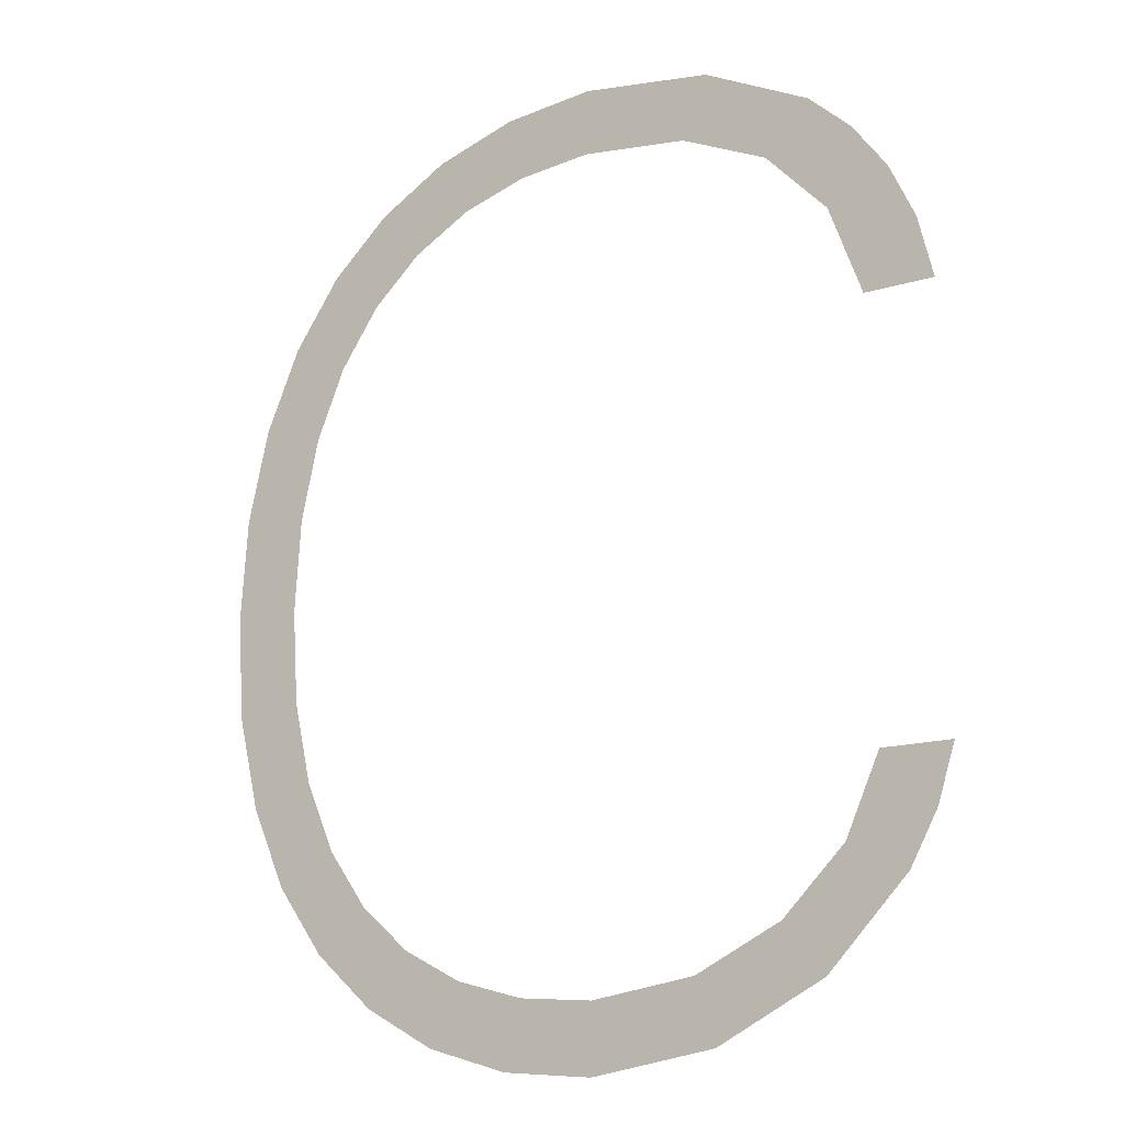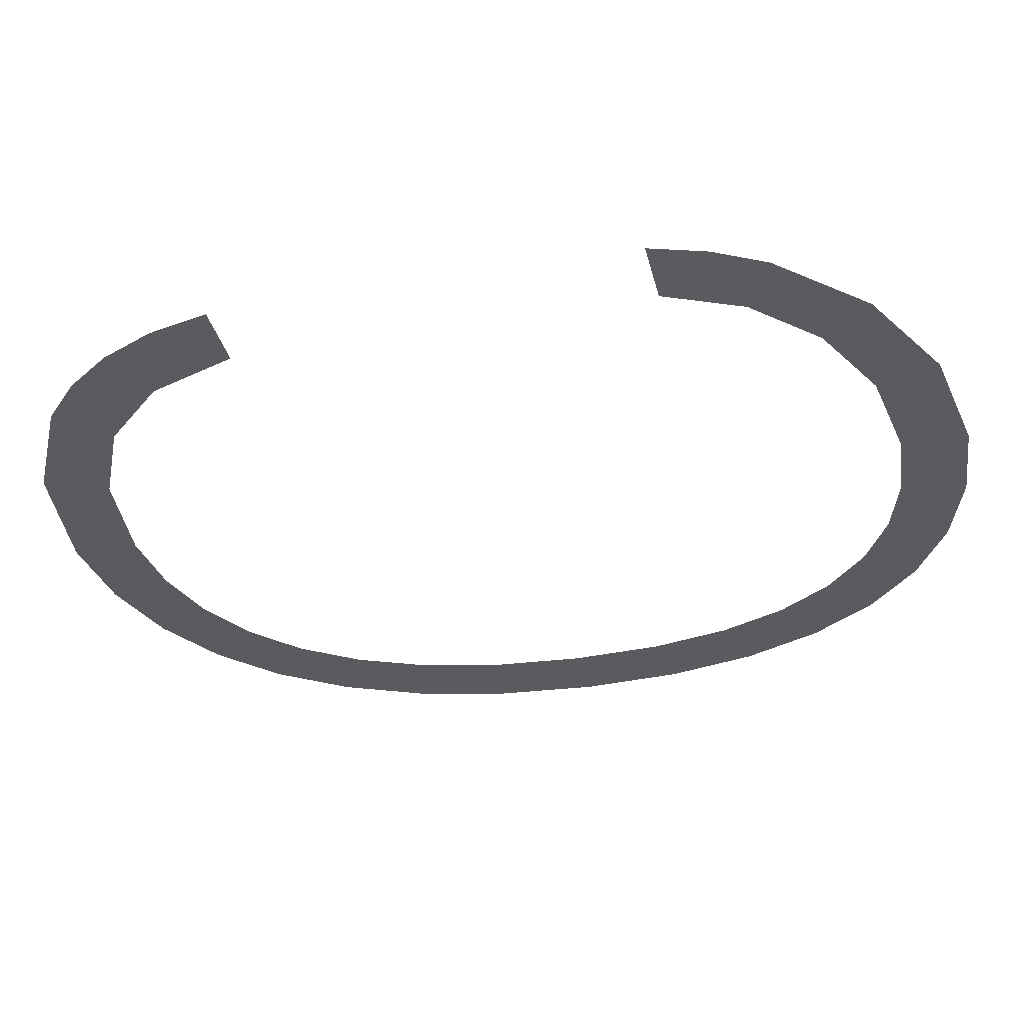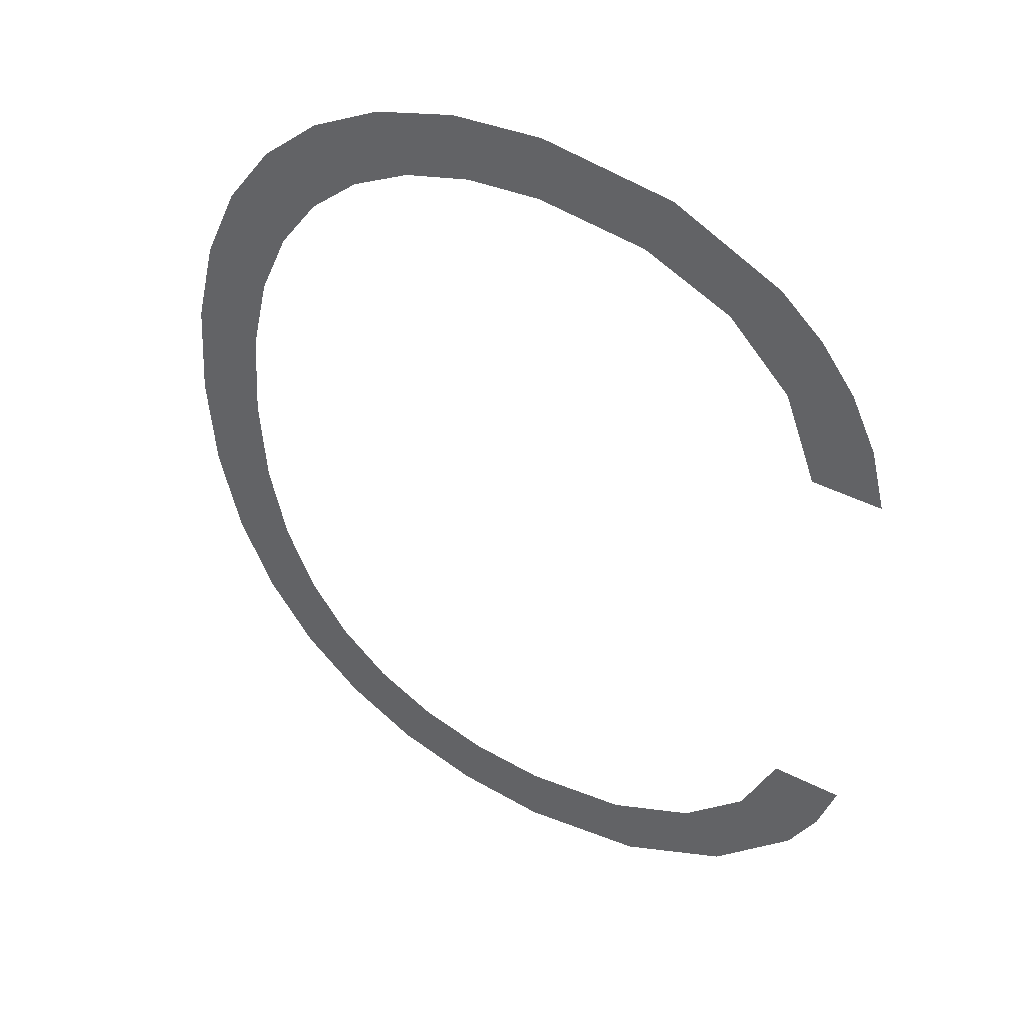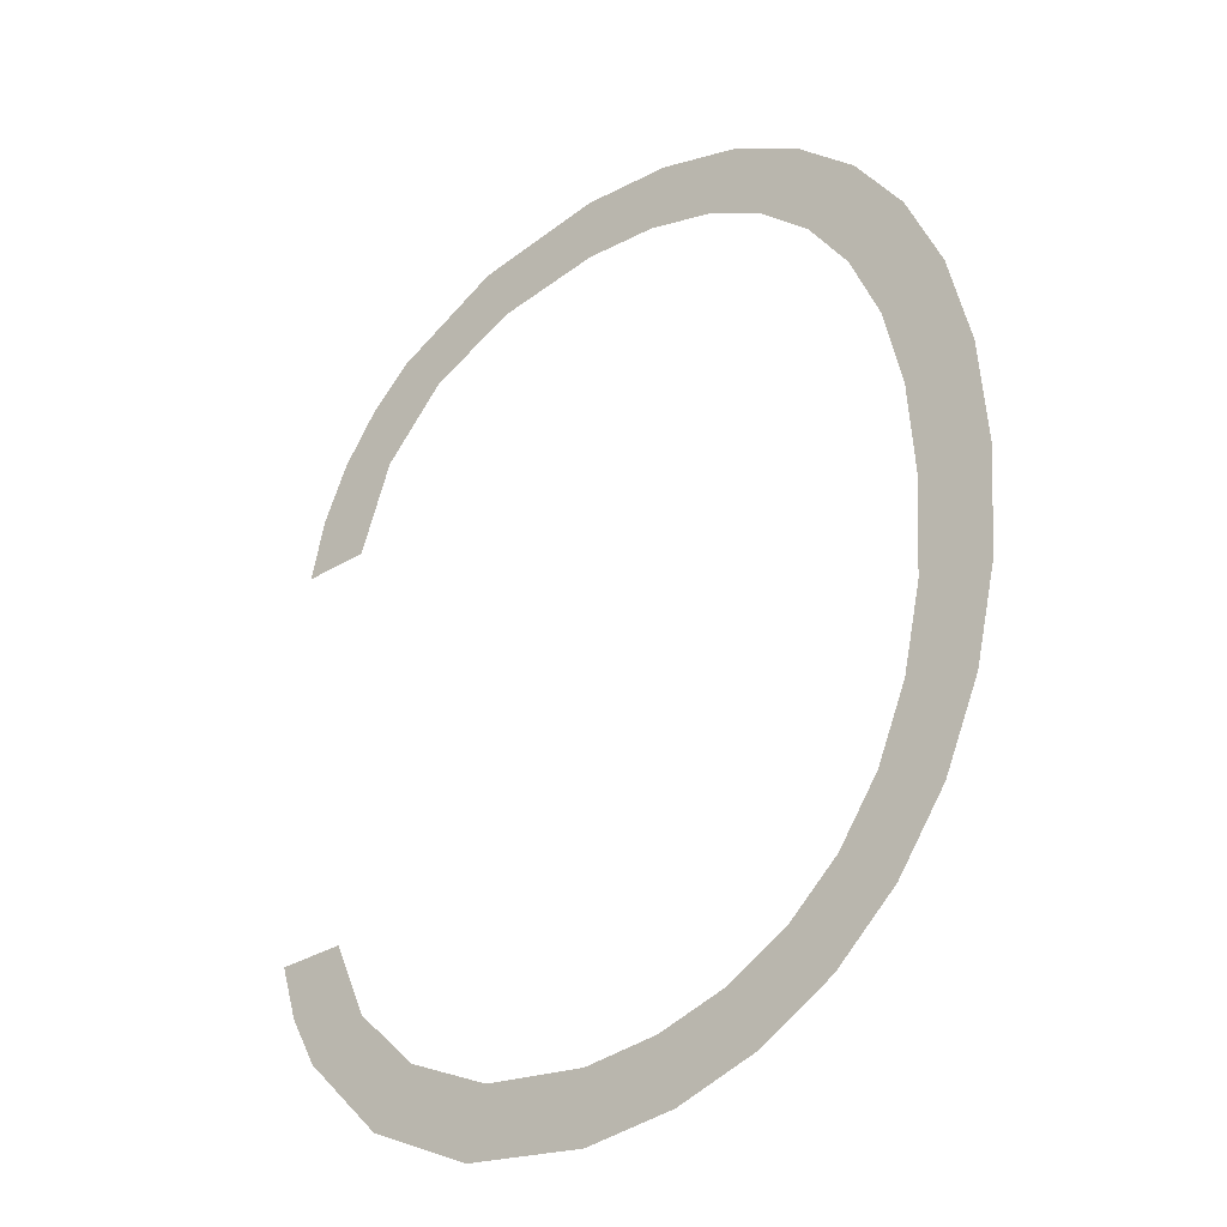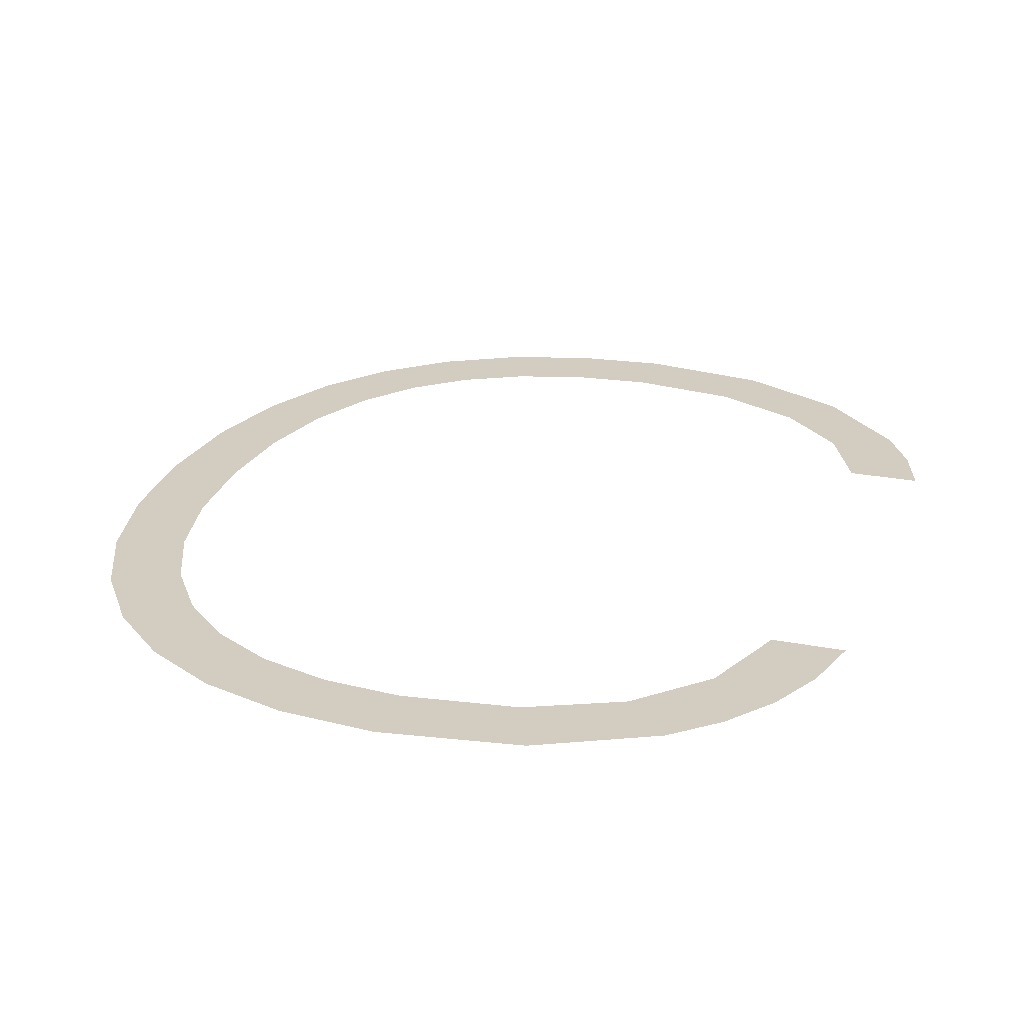
<metadata>
{"format":"obj","ext":"obj","renderer":"f3d","projection":"perspective","resolution":1024,"background":"white","views":[{"elev":-15.9,"azim":32.9,"up":"+Z"},{"elev":-33.3,"azim":103.2,"up":"+Y"},{"elev":44.5,"azim":30.8,"up":"+Z"},{"elev":-32.2,"azim":-139.1,"up":"+Z"},{"elev":24.3,"azim":18.1,"up":"+Y"}]}
</metadata>
<code>
o C1/C/mesh115/mesh115-geometry#mesh115-geometry
v -0.2958 -0.1557 0.3504
v -0.2955 -0.1557 0.355
v -0.2956 -0.1557 0.3575
v -0.2945 -0.1557 0.3486
v -0.2958 -0.1557 0.3646
v -0.295 -0.1557 0.3529
v -0.2967 -0.1557 0.3625
v -0.2955 -0.1557 0.3599
v -0.2942 -0.1557 0.3511
v -0.2967 -0.1557 0.3524
v -0.2945 -0.1557 0.3664
v -0.293 -0.1557 0.3472
v -0.2973 -0.1557 0.3601
v -0.295 -0.1557 0.362
v -0.2932 -0.1557 0.3497
v -0.2973 -0.1557 0.3548
v -0.2942 -0.1557 0.3638
v -0.2919 -0.1557 0.3485
v -0.2974 -0.1557 0.3575
v -0.293 -0.1557 0.3678
v -0.2911 -0.1557 0.3462
v -0.2932 -0.1557 0.3653
v -0.2904 -0.1557 0.3477
v -0.2919 -0.1557 0.3665
v -0.289 -0.1557 0.3455
v -0.2911 -0.1557 0.3689
v -0.2886 -0.1557 0.3472
v -0.2904 -0.1557 0.3673
v -0.2867 -0.1557 0.3453
v -0.289 -0.1557 0.3695
v -0.2866 -0.1557 0.3471
v -0.2886 -0.1557 0.3679
v -0.2834 -0.1557 0.3458
v -0.2867 -0.1557 0.3697
v -0.2839 -0.1557 0.3474
v -0.2867 -0.1557 0.368
v -0.2817 -0.1557 0.3485
v -0.2839 -0.1557 0.3677
v -0.2807 -0.1557 0.3472
v -0.2833 -0.1557 0.3693
v -0.2801 -0.1557 0.3501
v -0.2817 -0.1557 0.3667
v -0.2786 -0.1557 0.3493
v -0.2805 -0.1557 0.3679
v -0.2792 -0.1557 0.3521
v -0.2801 -0.1557 0.365
v -0.2774 -0.1557 0.3521
v -0.2794 -0.1557 0.3669
v -0.2779 -0.1557 0.3506
v -0.2792 -0.1557 0.3627
v -0.2785 -0.1557 0.3657
v -0.2774 -0.1557 0.3627
v -0.2778 -0.1557 0.3643
f 1 2 3
f 2 1 4
f 3 2 1
f 4 1 2
f 5 1 3
f 3 1 5
f 2 4 6
f 6 4 2
f 7 1 5
f 5 1 7
f 5 3 8
f 8 3 5
f 6 4 9
f 9 4 6
f 7 10 1
f 1 10 7
f 5 8 11
f 11 8 5
f 9 4 12
f 12 4 9
f 13 10 7
f 7 10 13
f 11 8 14
f 14 8 11
f 9 12 15
f 15 12 9
f 13 16 10
f 10 16 13
f 11 14 17
f 17 14 11
f 15 12 18
f 18 12 15
f 16 13 19
f 19 13 16
f 11 17 20
f 20 17 11
f 18 12 21
f 21 12 18
f 20 17 22
f 22 17 20
f 18 21 23
f 23 21 18
f 20 22 24
f 24 22 20
f 23 21 25
f 25 21 23
f 20 24 26
f 26 24 20
f 23 25 27
f 27 25 23
f 26 24 28
f 28 24 26
f 27 25 29
f 29 25 27
f 26 28 30
f 30 28 26
f 27 29 31
f 31 29 27
f 30 28 32
f 32 28 30
f 31 29 33
f 33 29 31
f 30 32 34
f 34 32 30
f 31 33 35
f 35 33 31
f 34 32 36
f 36 32 34
f 35 33 37
f 37 33 35
f 34 36 38
f 38 36 34
f 37 33 39
f 39 33 37
f 34 38 40
f 40 38 34
f 37 39 41
f 41 39 37
f 40 38 42
f 42 38 40
f 41 39 43
f 43 39 41
f 40 42 44
f 44 42 40
f 41 43 45
f 45 43 41
f 44 42 46
f 46 42 44
f 45 43 47
f 47 43 45
f 44 46 48
f 48 46 44
f 47 43 49
f 49 43 47
f 48 46 50
f 50 46 48
f 48 50 51
f 51 50 48
f 51 50 52
f 52 50 51
f 51 52 53
f 53 52 51

</code>
